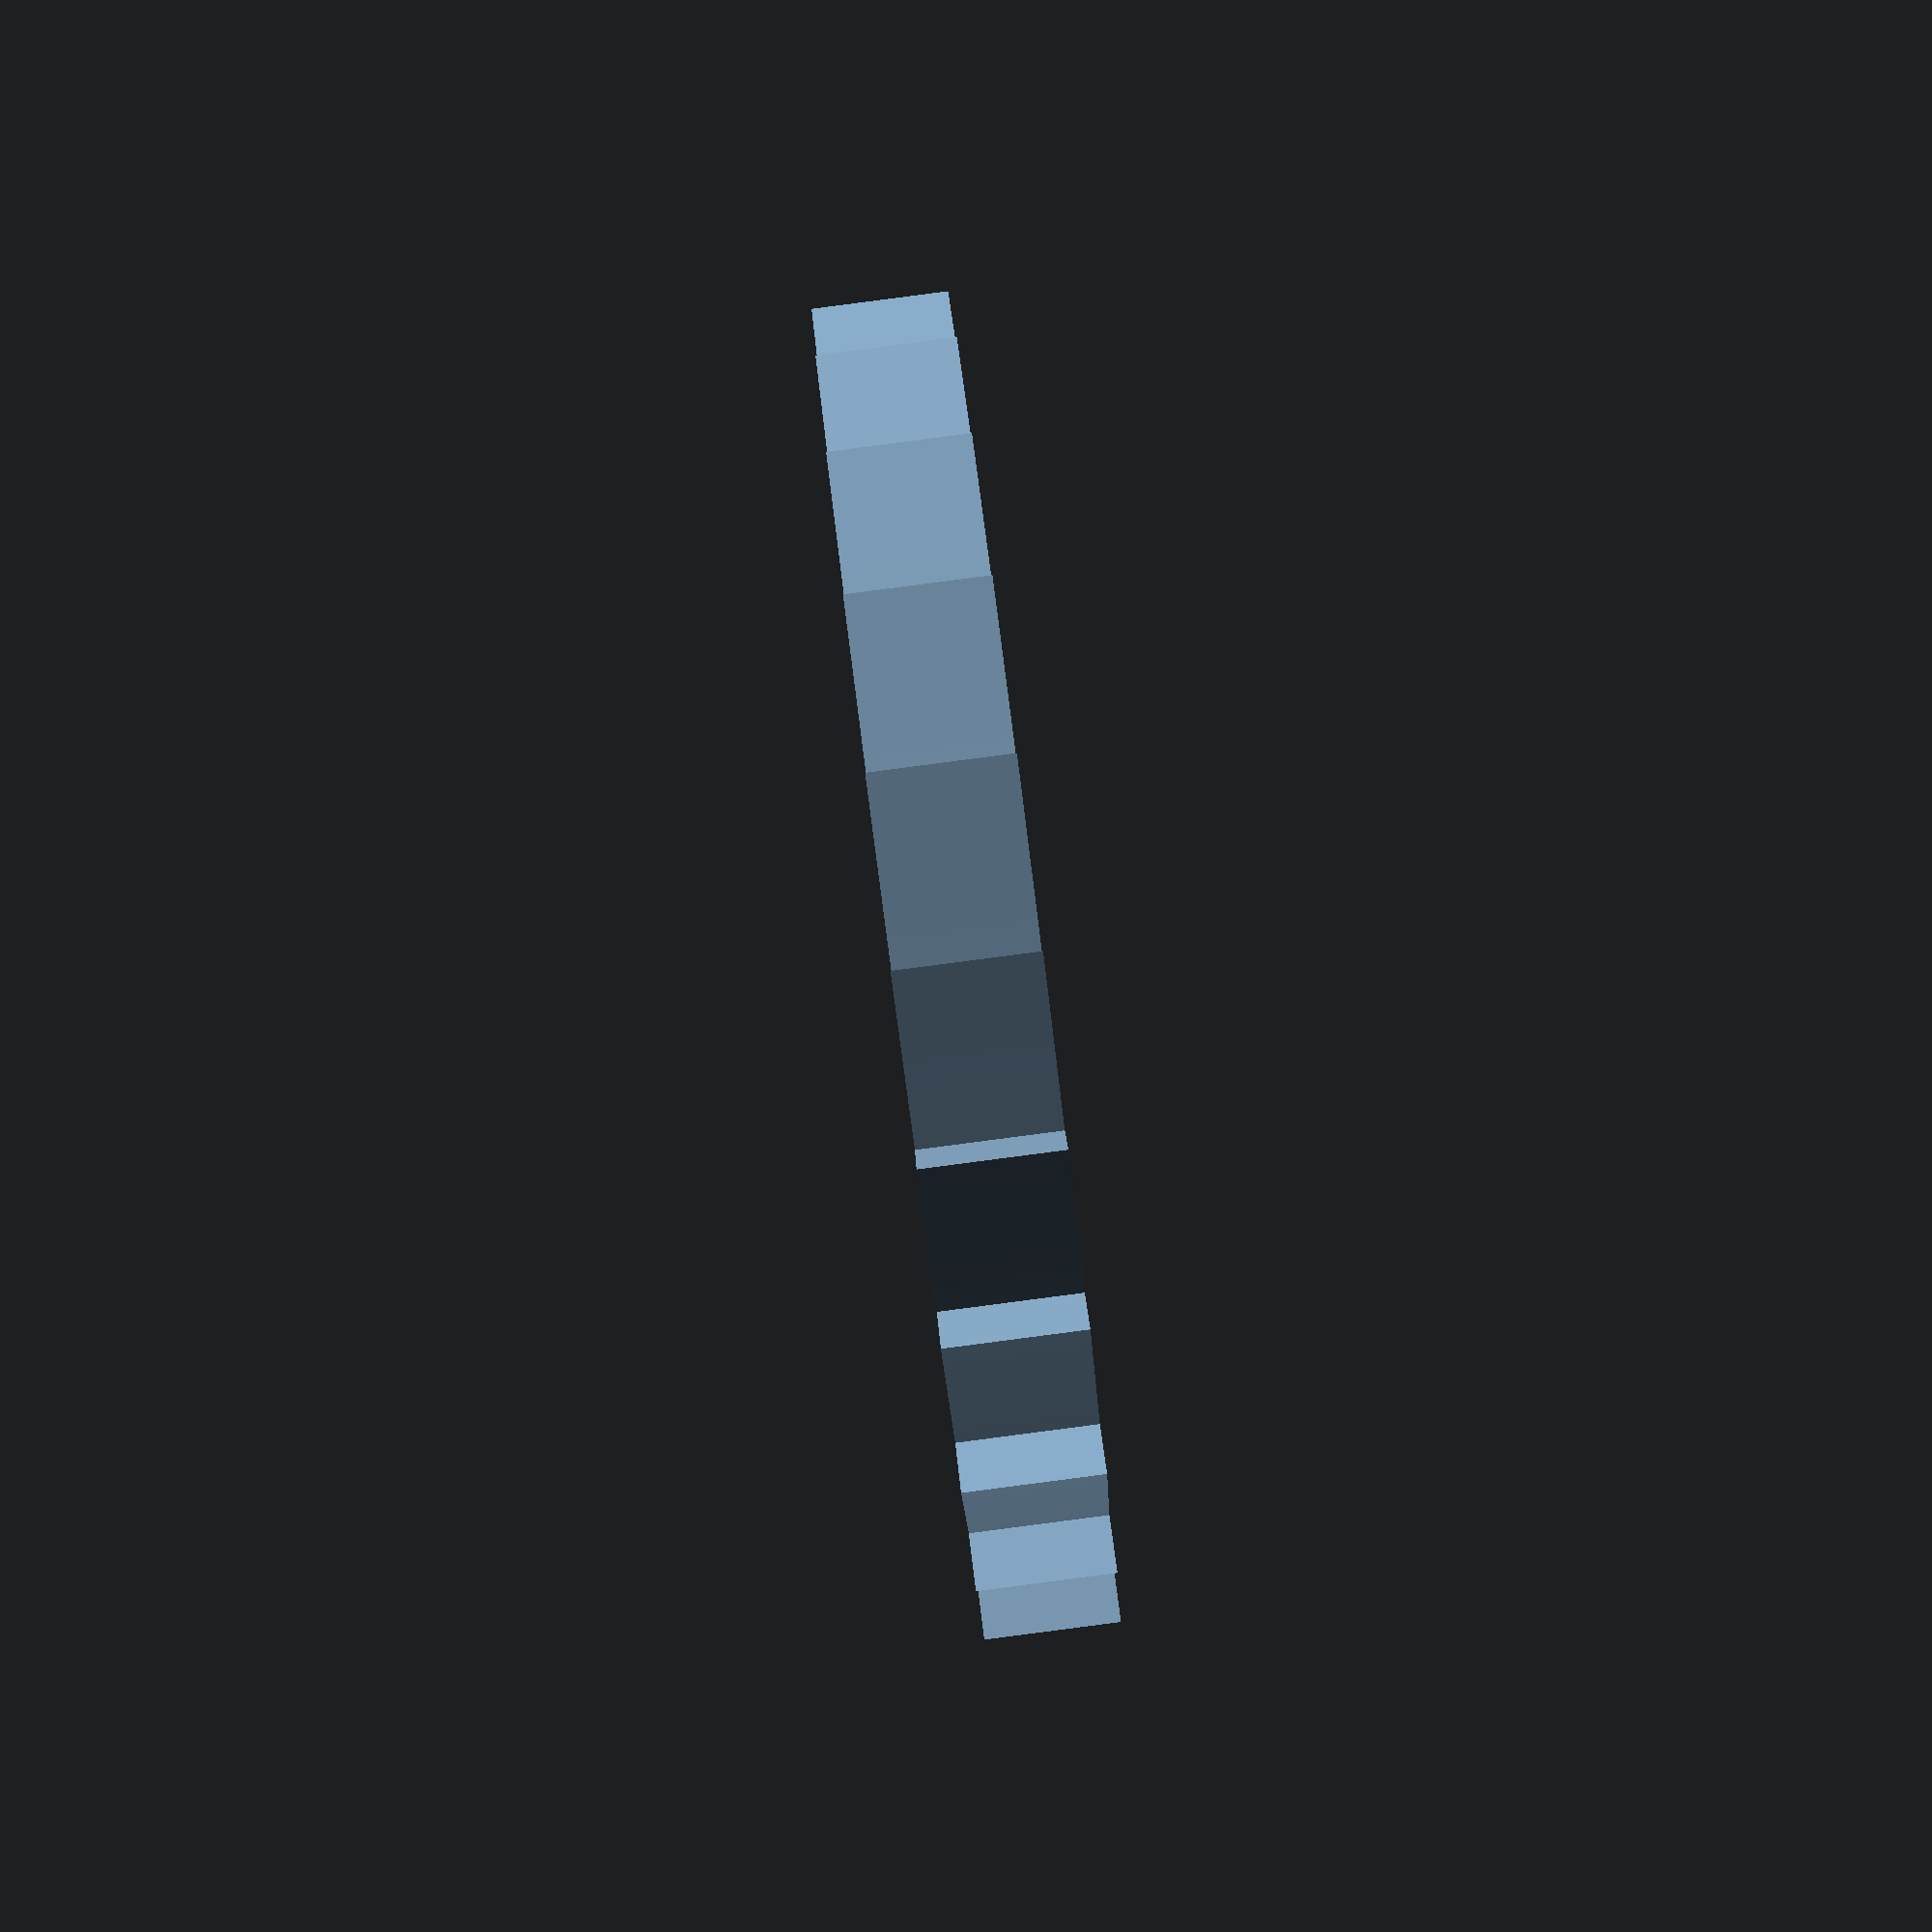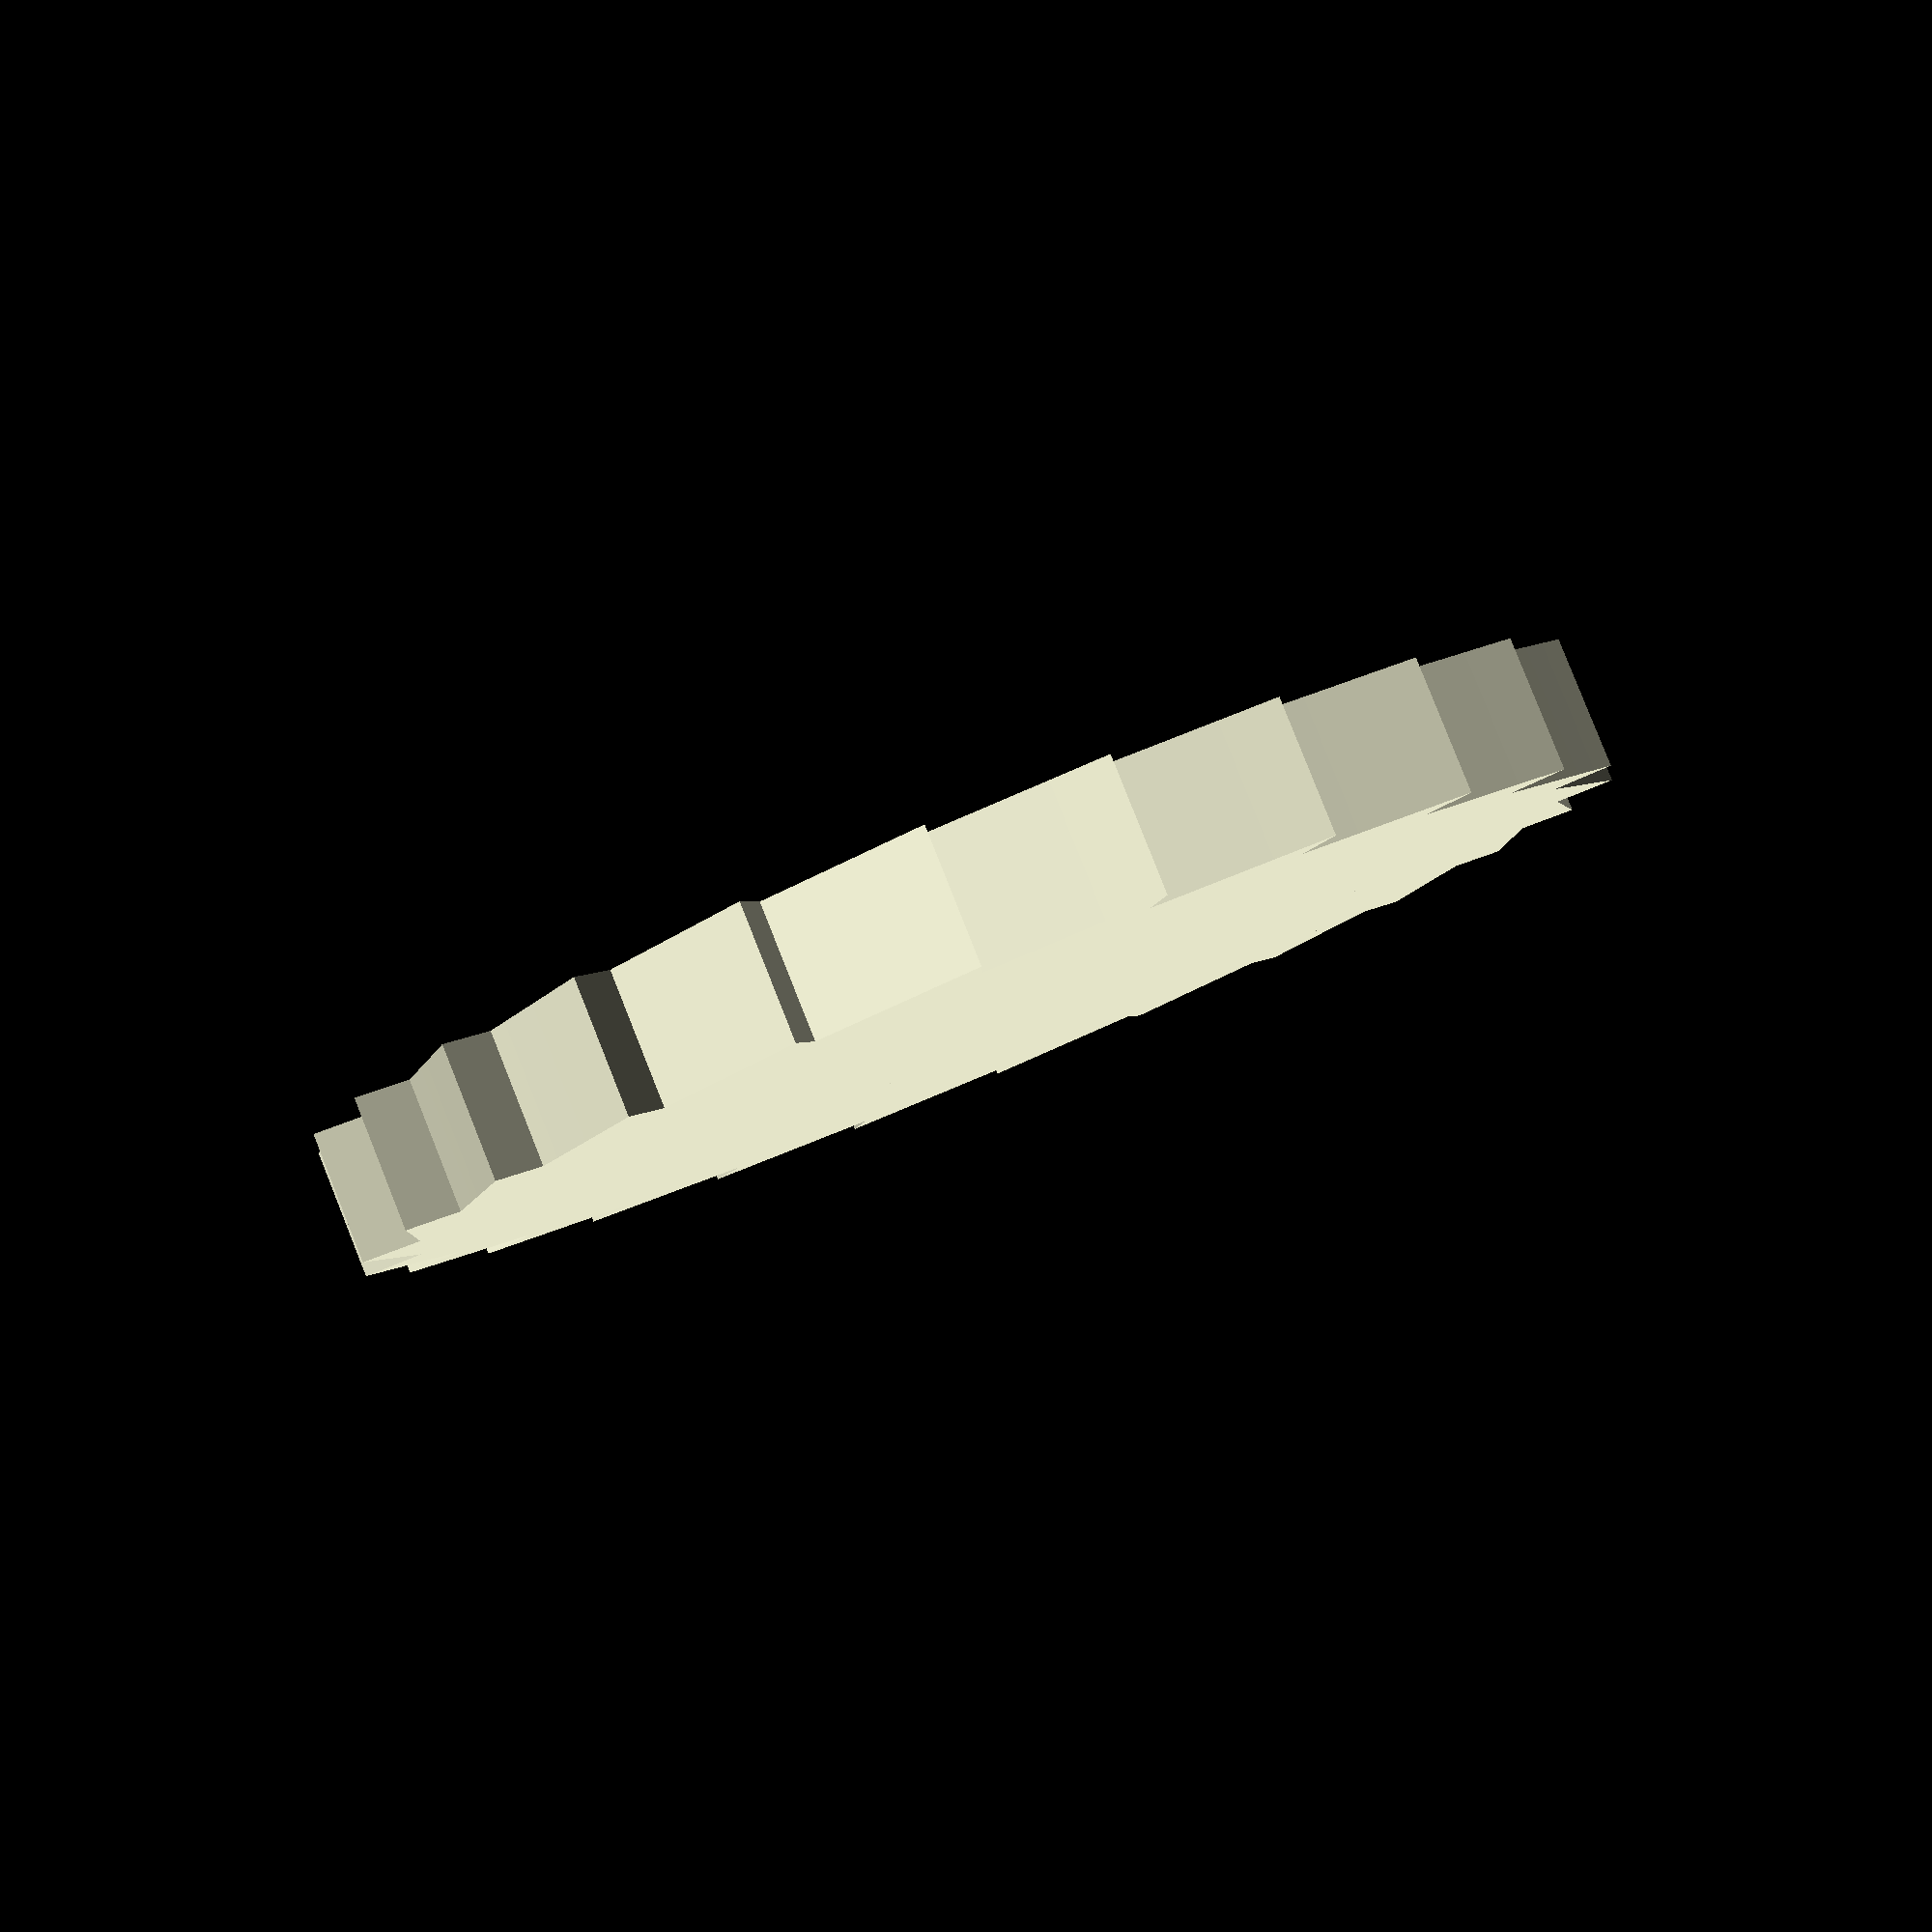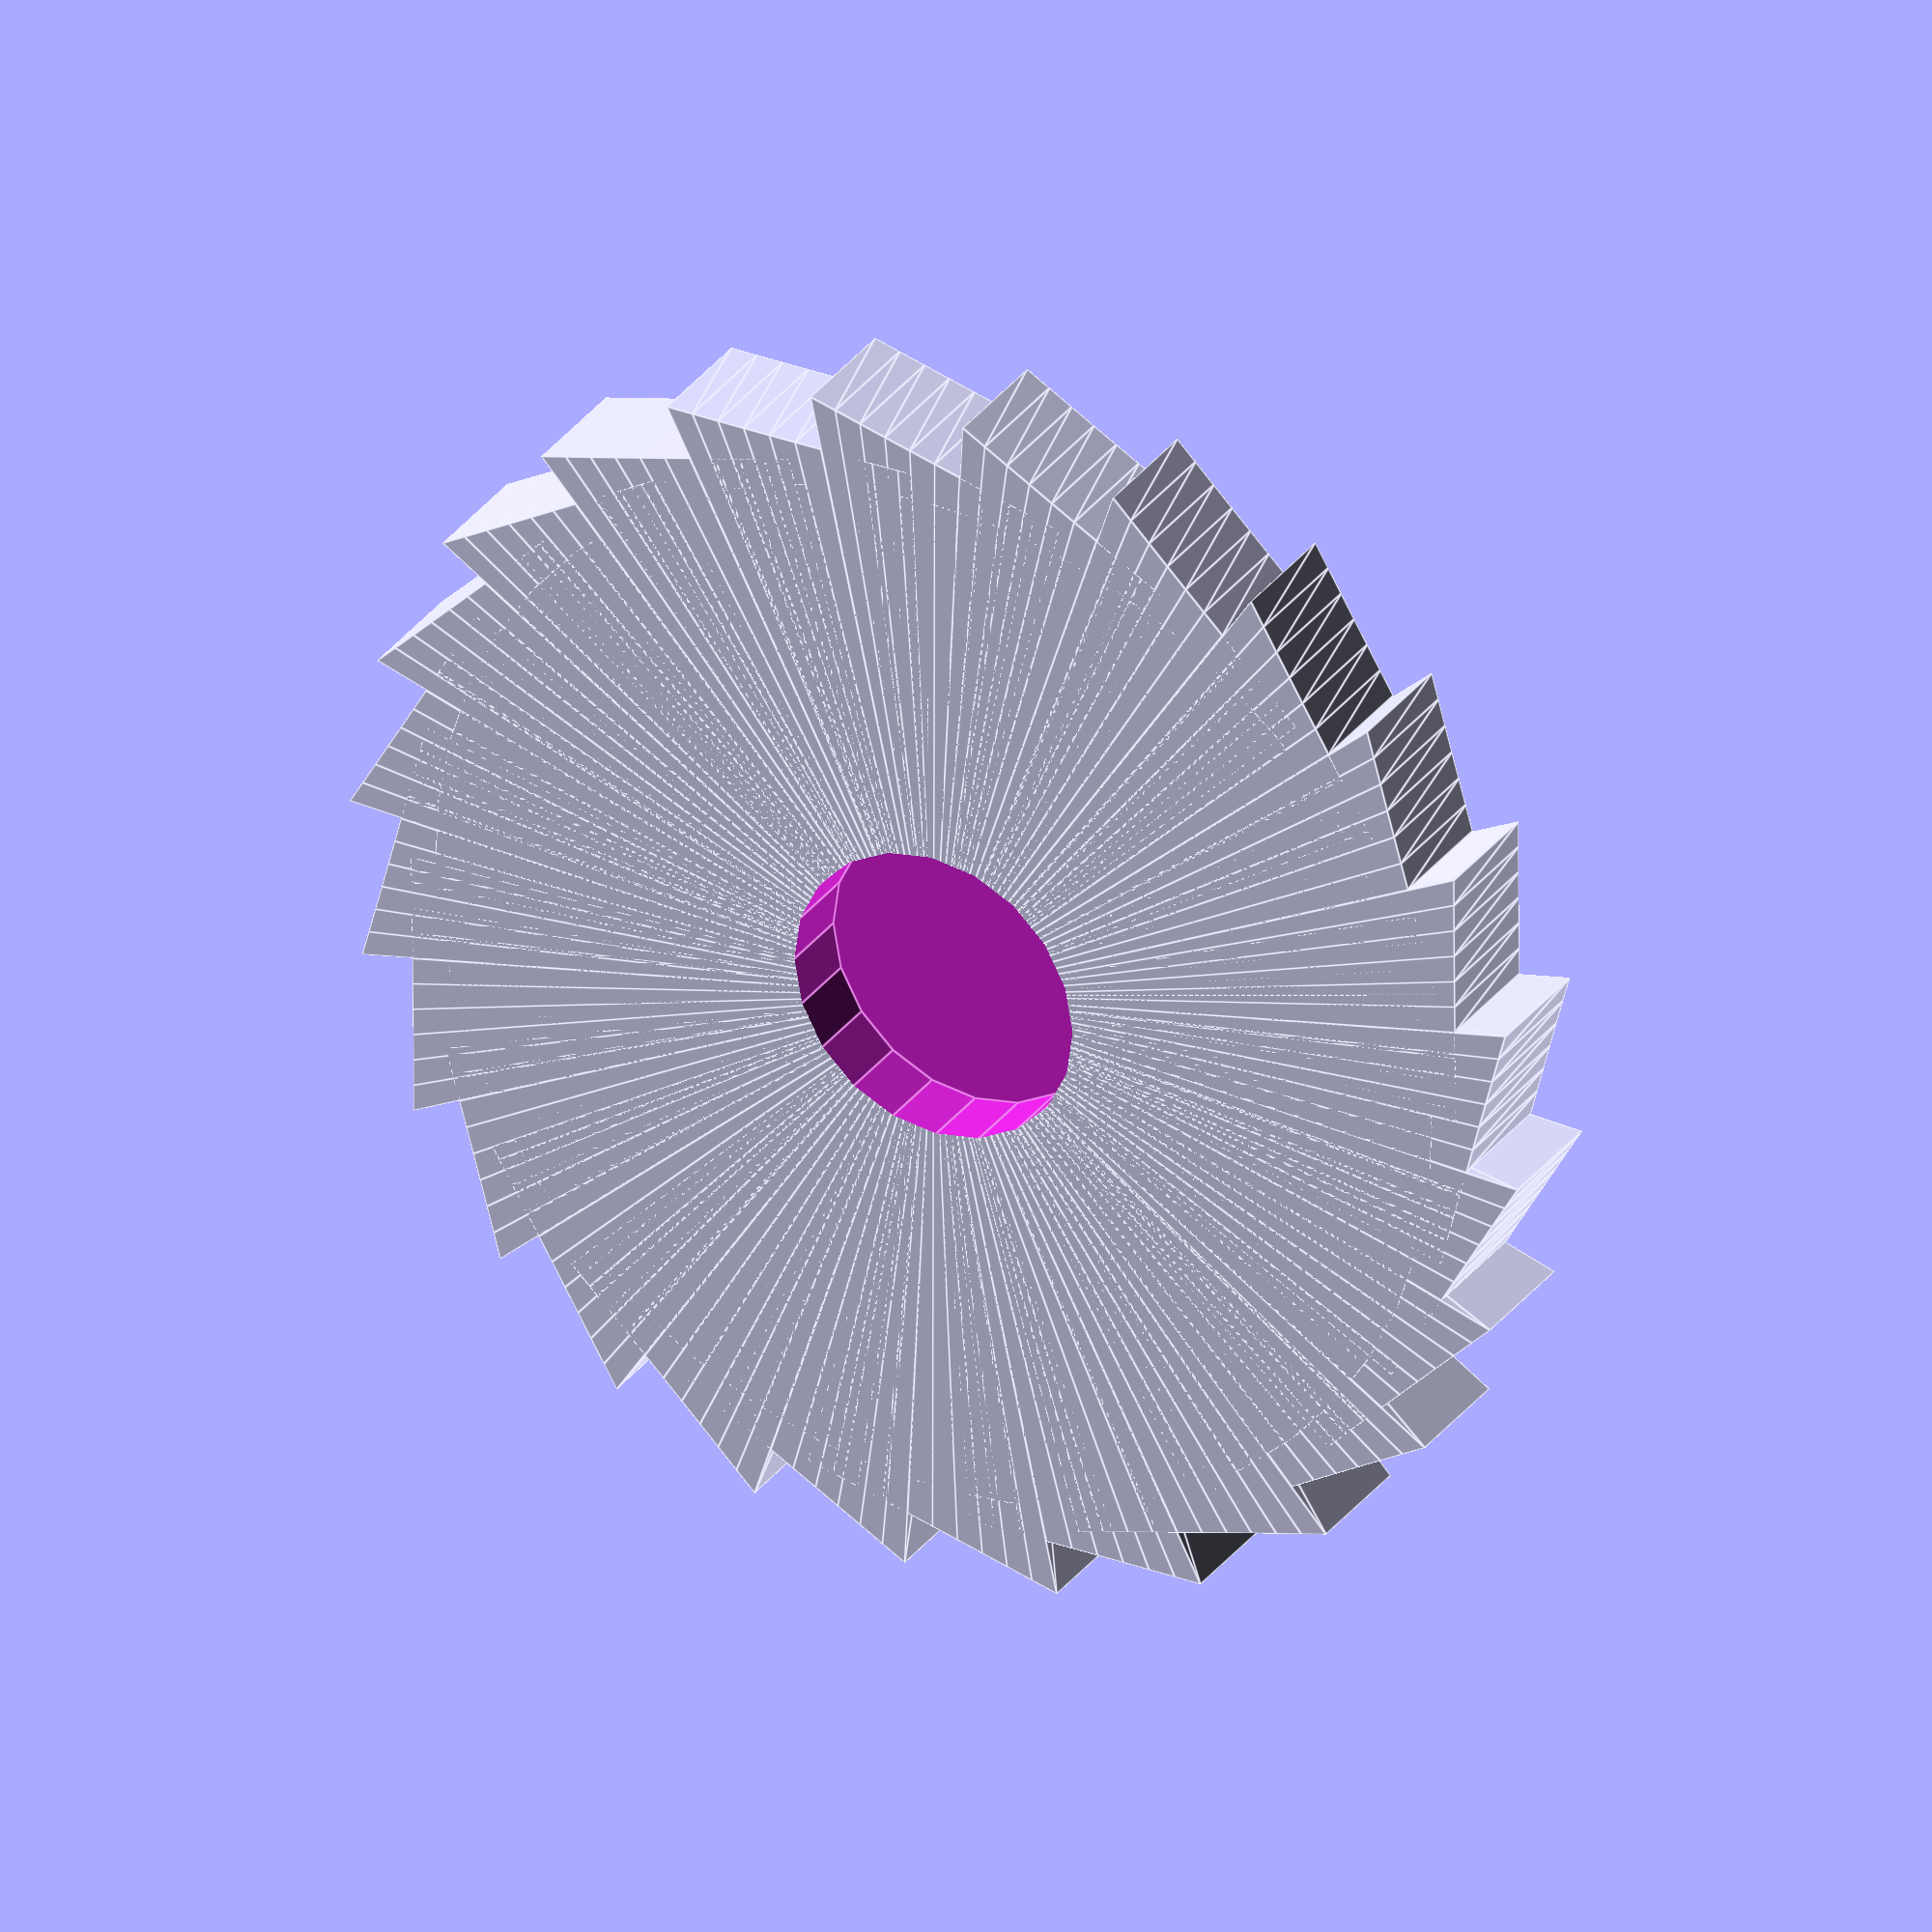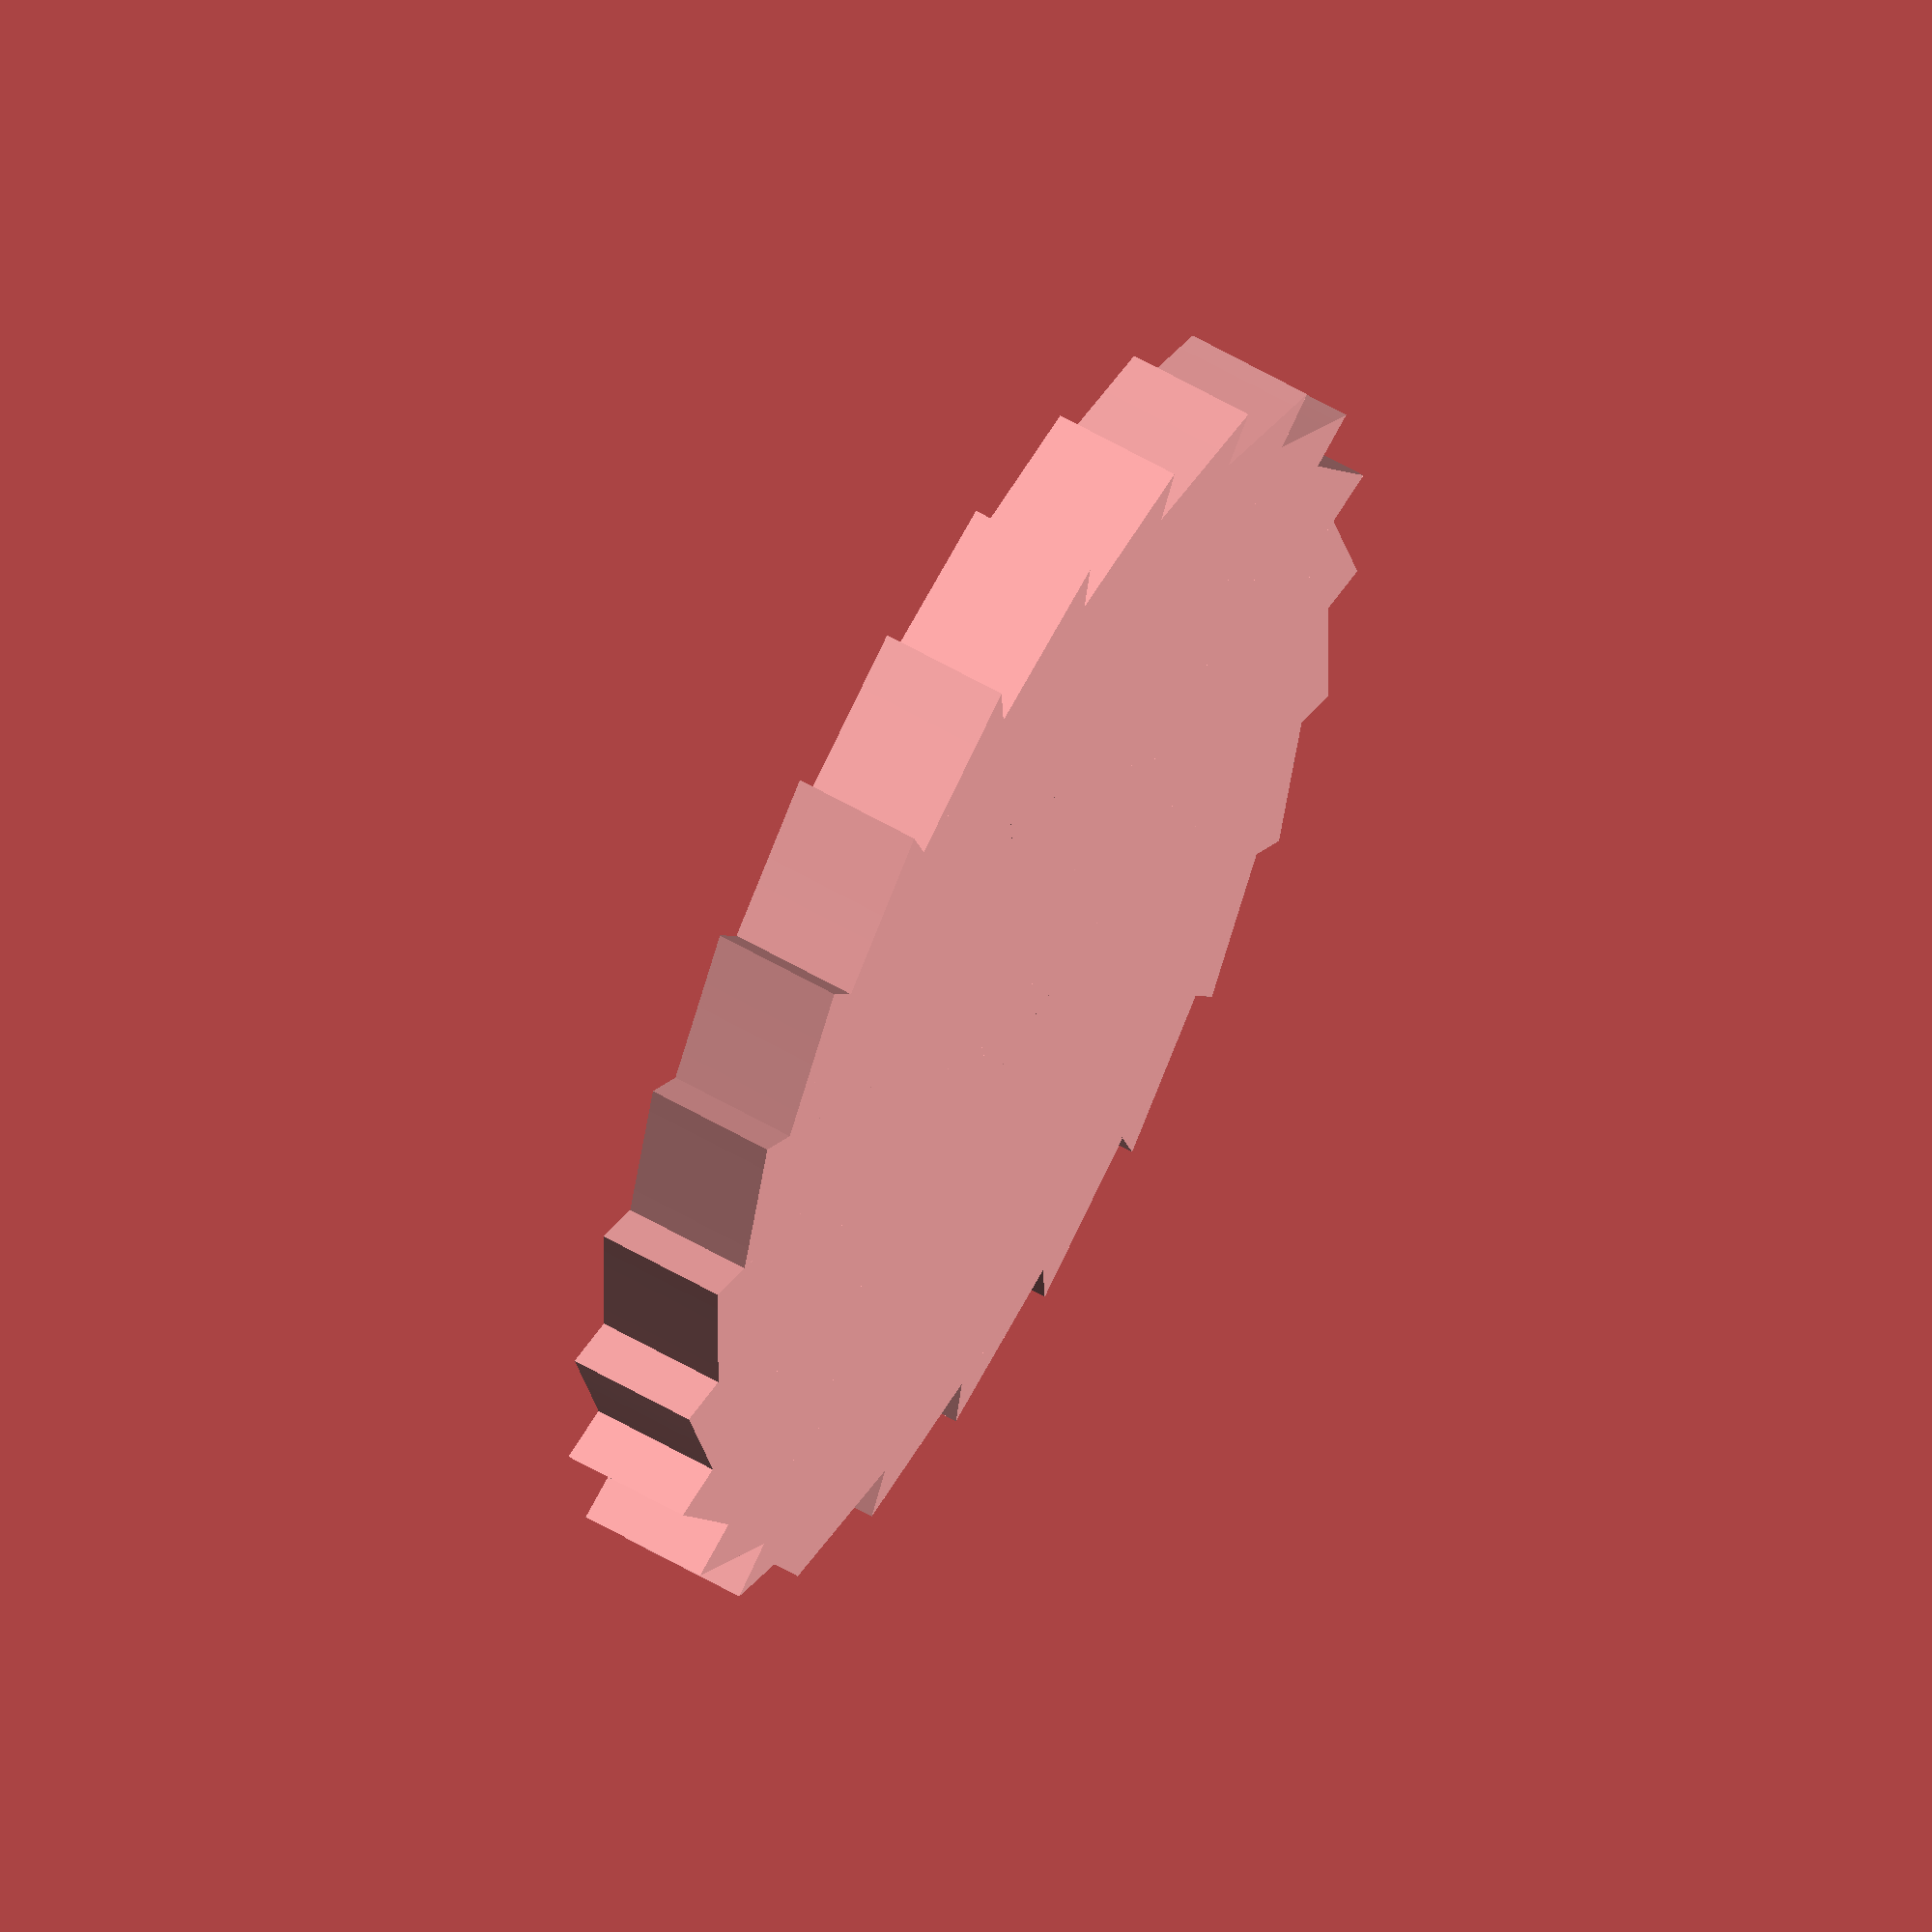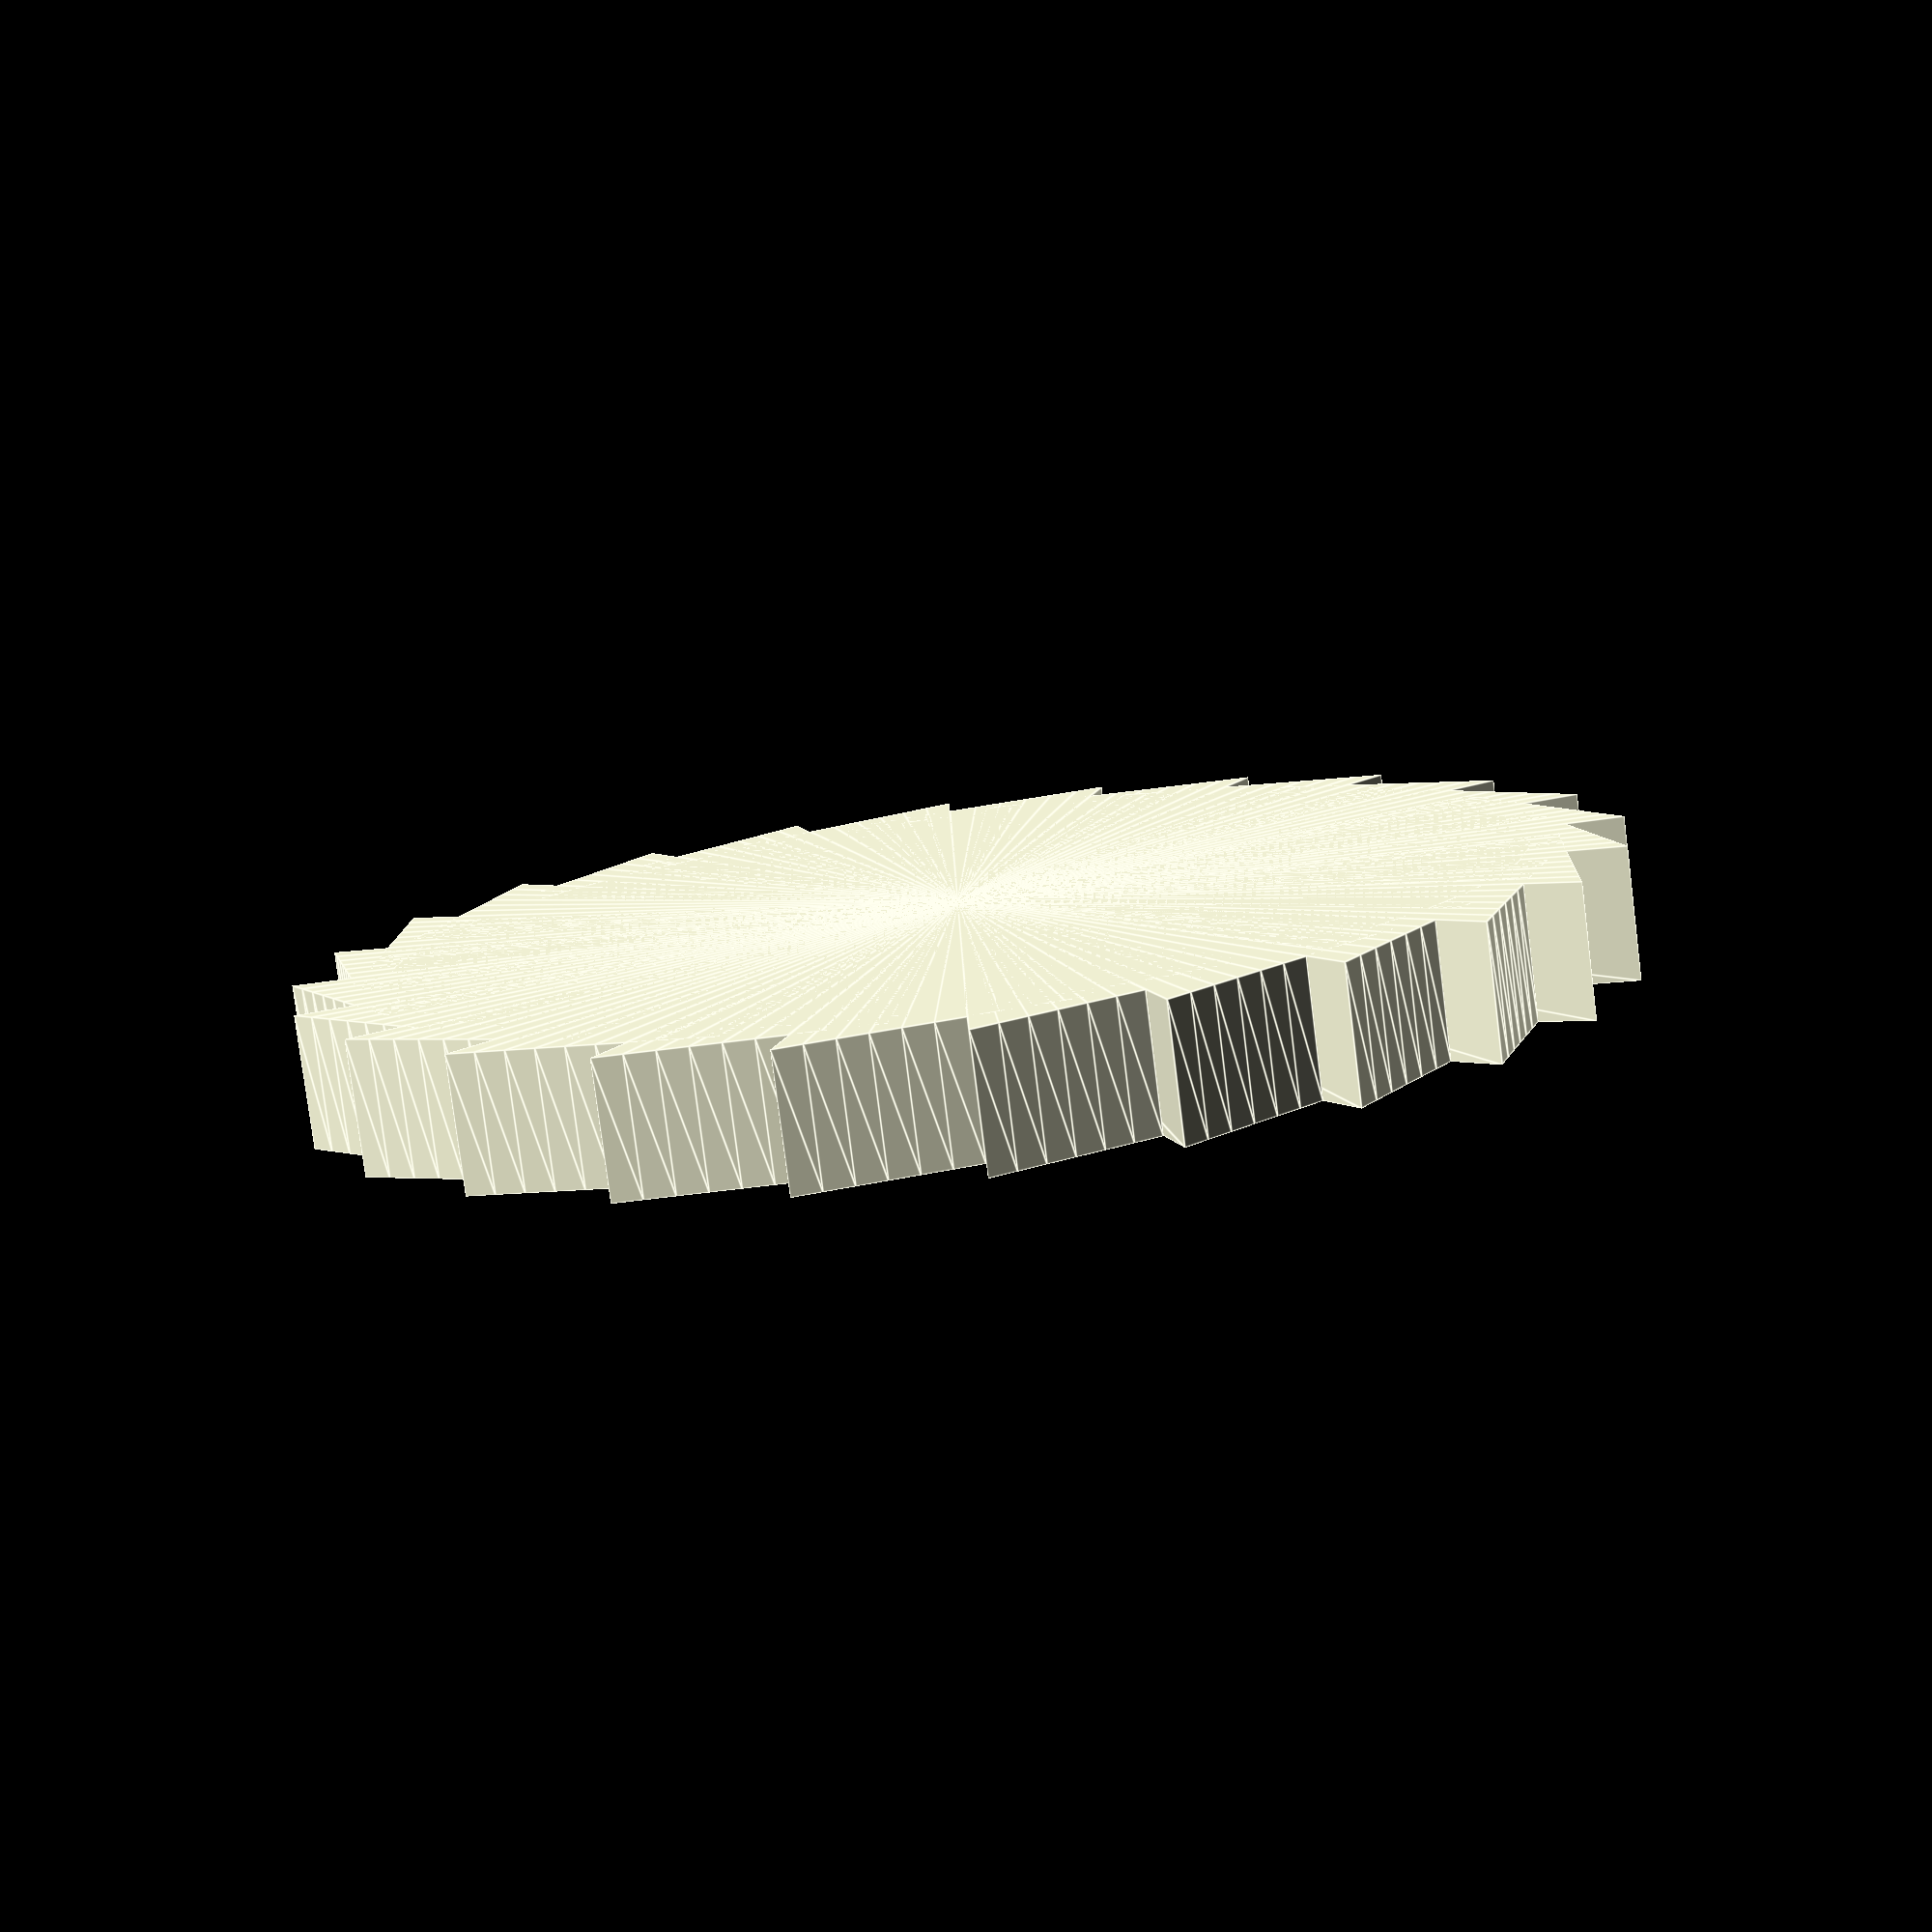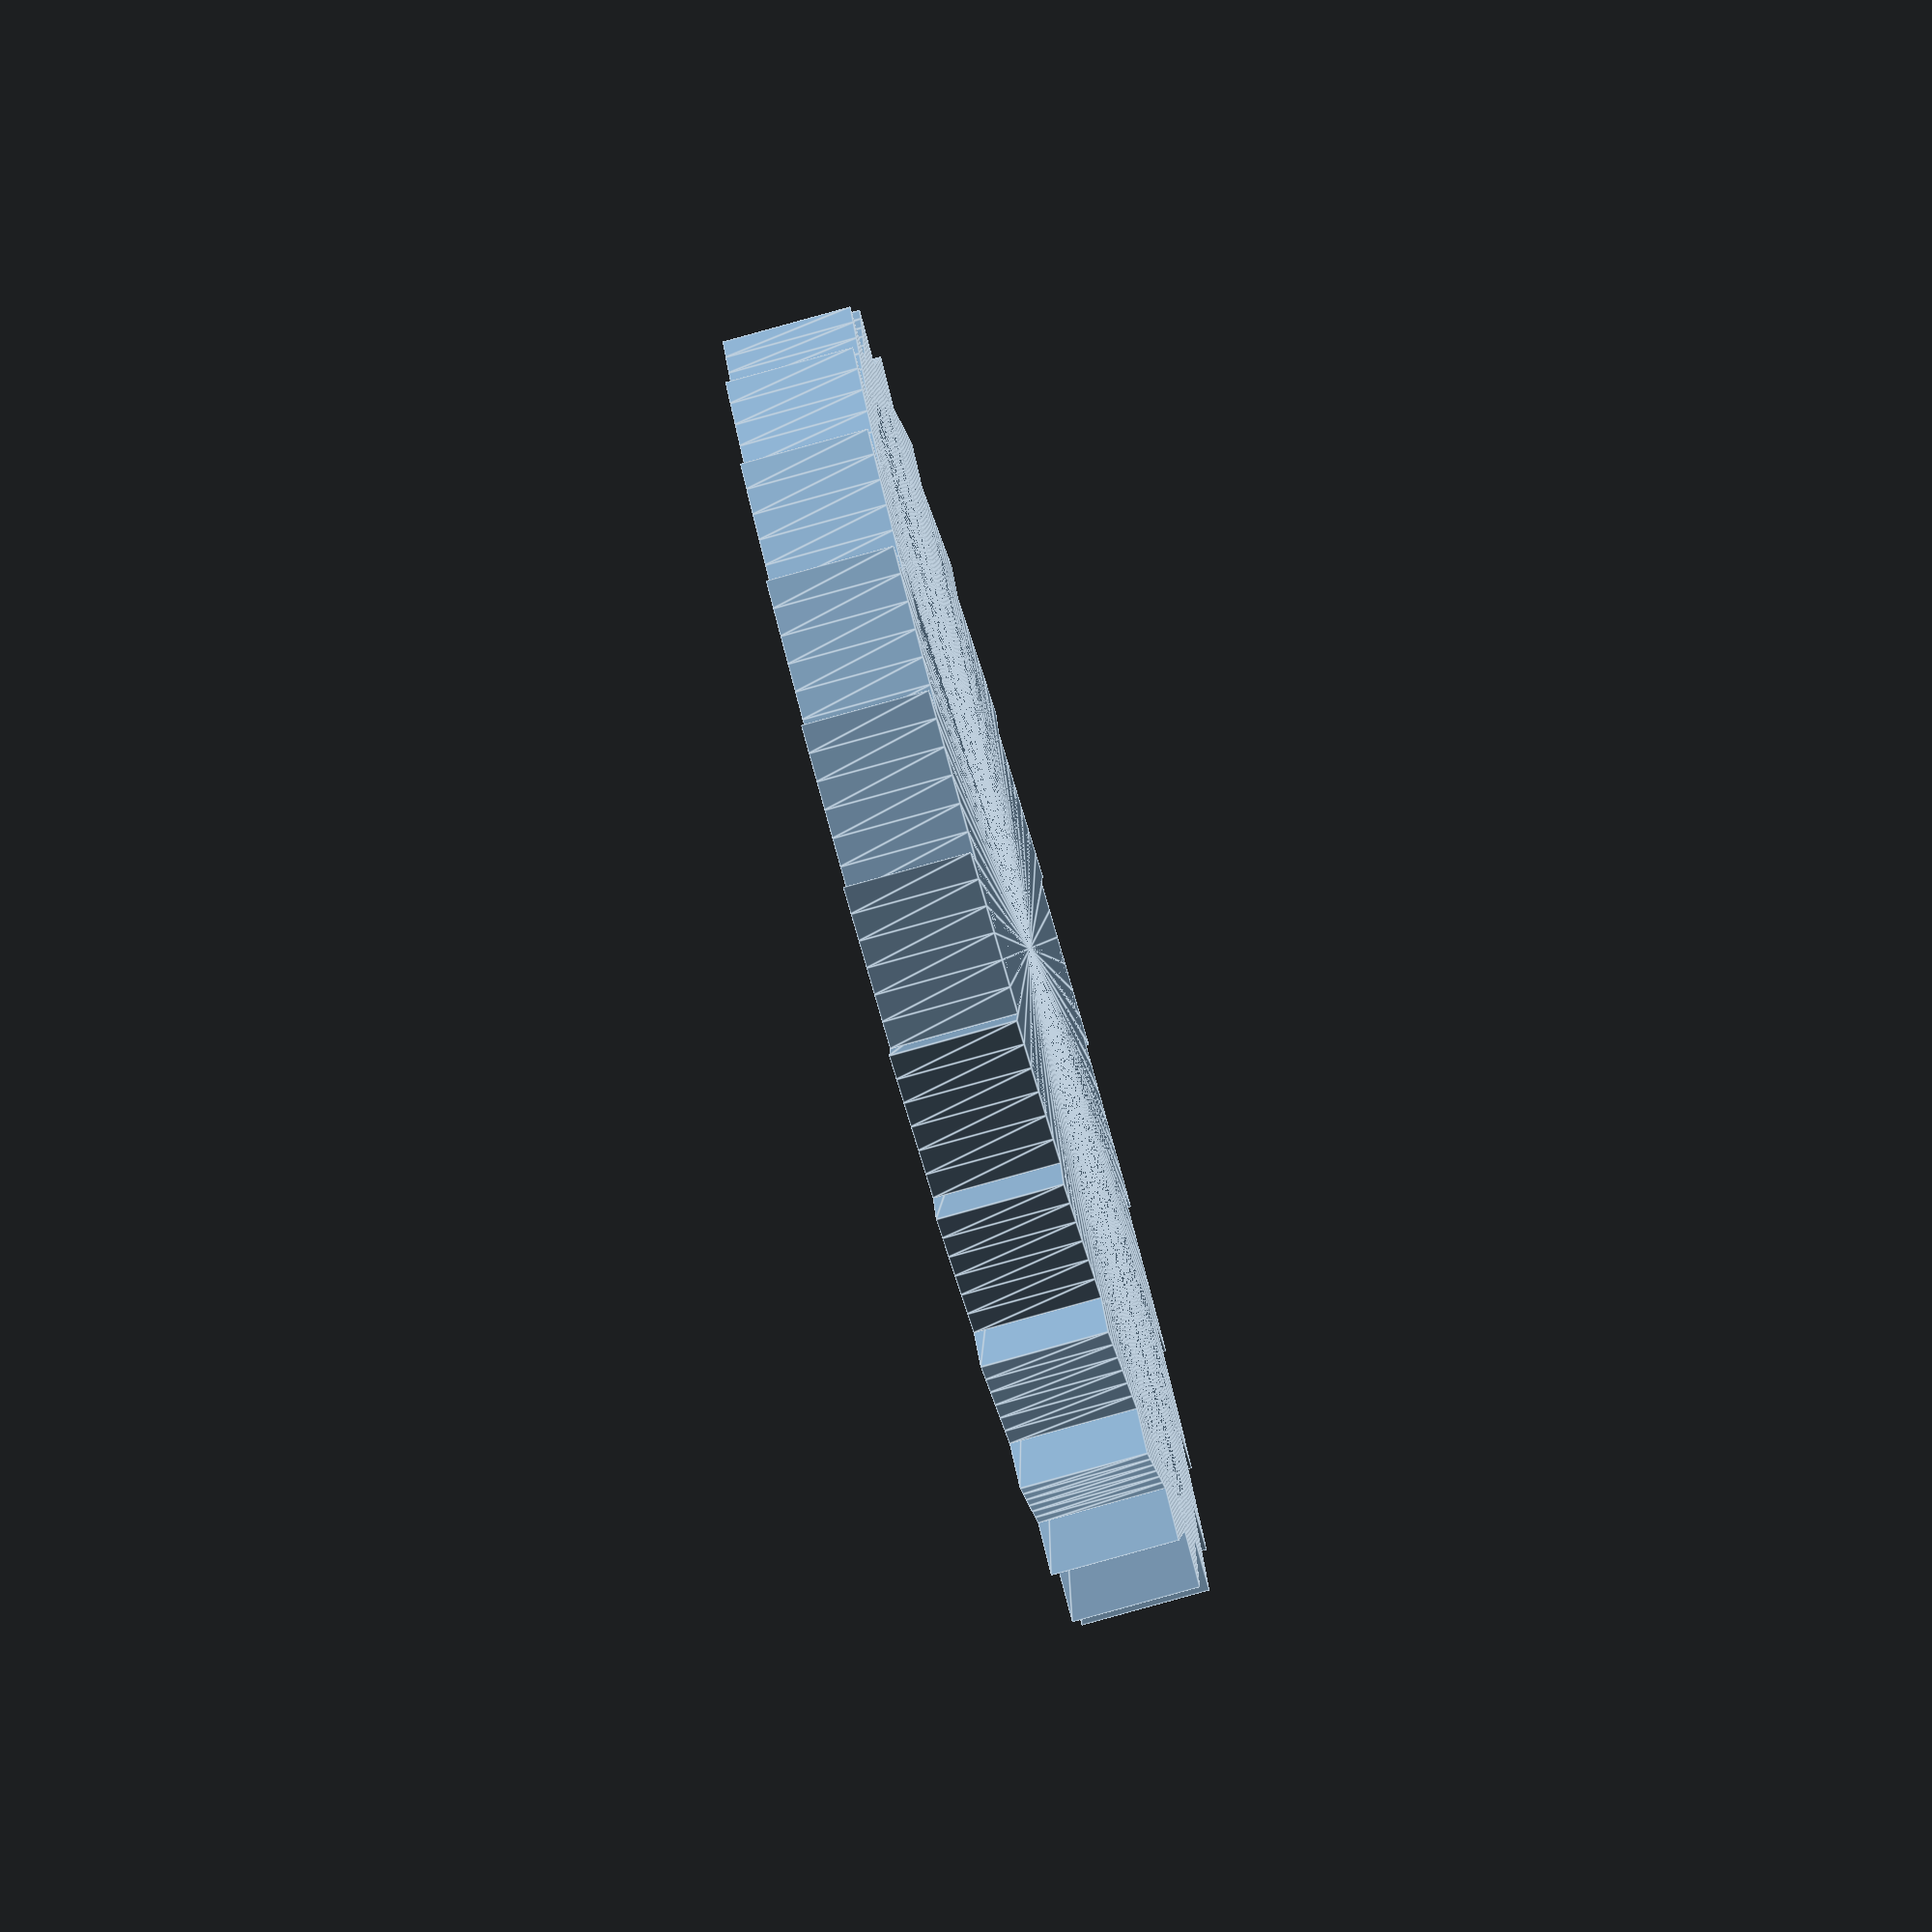
<openscad>
// Mathematically accurate involute gear profile
function involute(base_radius, t) = 
    base_radius * [cos(t) + t * sin(t), sin(t) - t * cos(t)];

module involute_gear(teeth, module_size, pressure_angle = 20) {
    pitch_radius = teeth * module_size / 2;
    base_radius = pitch_radius * cos(pressure_angle);
    addendum = module_size;
    dedendum = 1.25 * module_size;
    
    tooth_angle = 360 / teeth;
    
    // Generate tooth profile points
    involute_steps = 10;
    tooth_profile = [
        for (t = [0:1/involute_steps:1])
            involute(base_radius, t * 0.5)
    ];
    
    difference() {
        union() {
            // Base circle
            cylinder(h = 5, r = pitch_radius - dedendum, $fn = teeth * 2);
            
            // Teeth
            for (i = [0:teeth-1]) {
                rotate([0, 0, i * tooth_angle])
                linear_extrude(height = 5)
                    polygon(points = concat(
                        [[0, 0]],
                        tooth_profile,
                        [for (p = reverse(tooth_profile)) [p.x, -p.y]]
                    ));
            }
        }
        
        // Center hole
        cylinder(h = 6, r = pitch_radius / 4, center = true, $fn = 20);
    }
}

involute_gear(24, 2);
</openscad>
<views>
elev=270.8 azim=48.5 roll=262.6 proj=p view=solid
elev=275.6 azim=197.9 roll=338.3 proj=p view=wireframe
elev=149.4 azim=271.1 roll=330.8 proj=o view=edges
elev=299.9 azim=60.3 roll=300.6 proj=o view=solid
elev=259.6 azim=273.0 roll=172.8 proj=p view=edges
elev=79.8 azim=323.1 roll=285.6 proj=o view=edges
</views>
